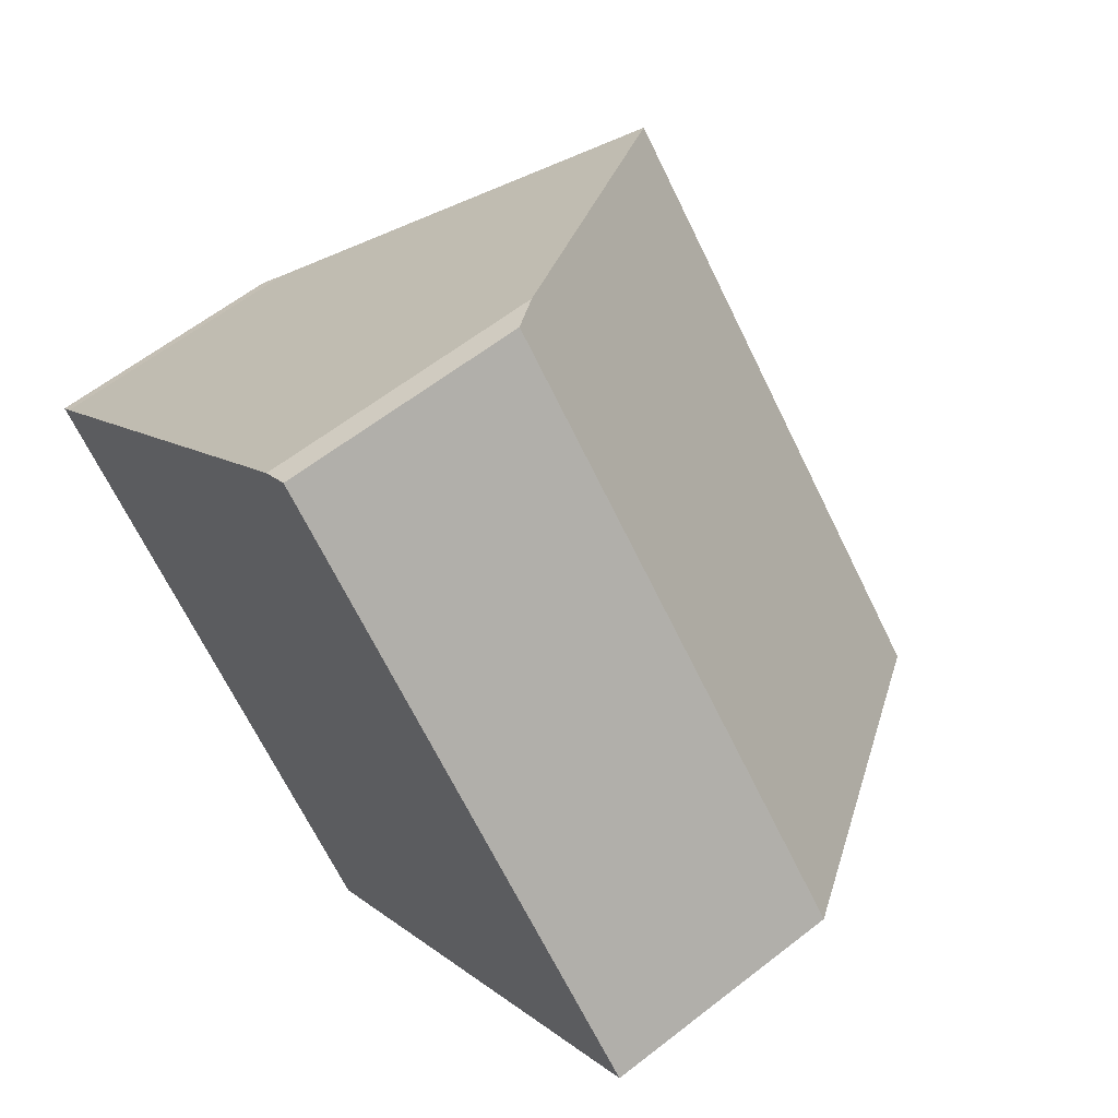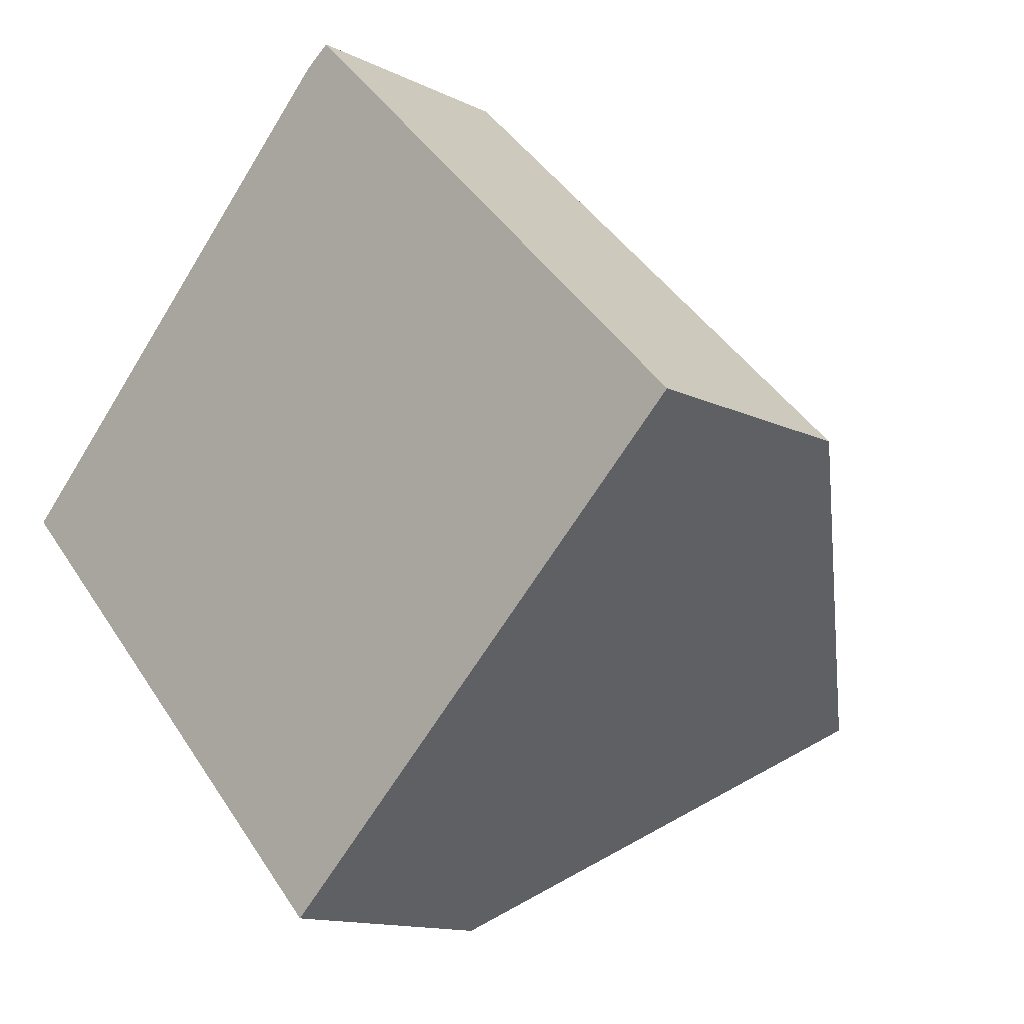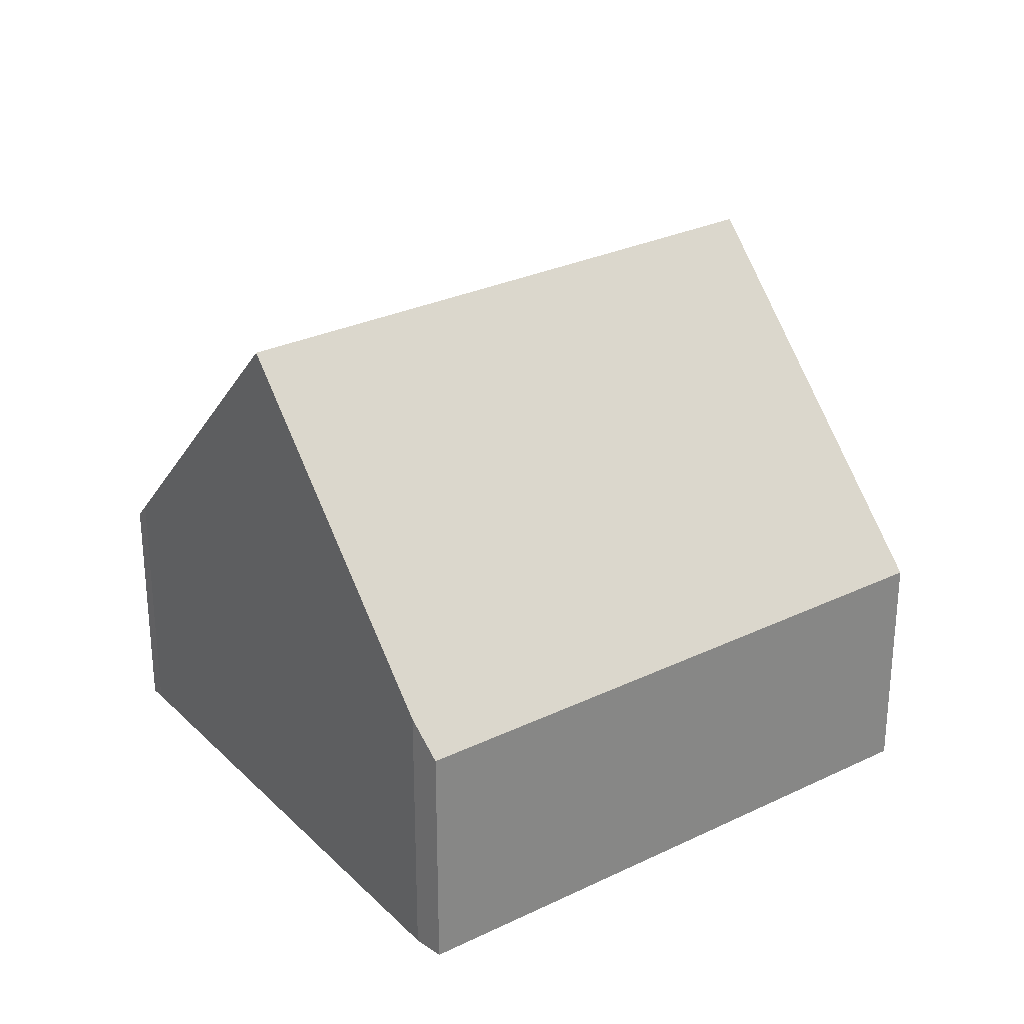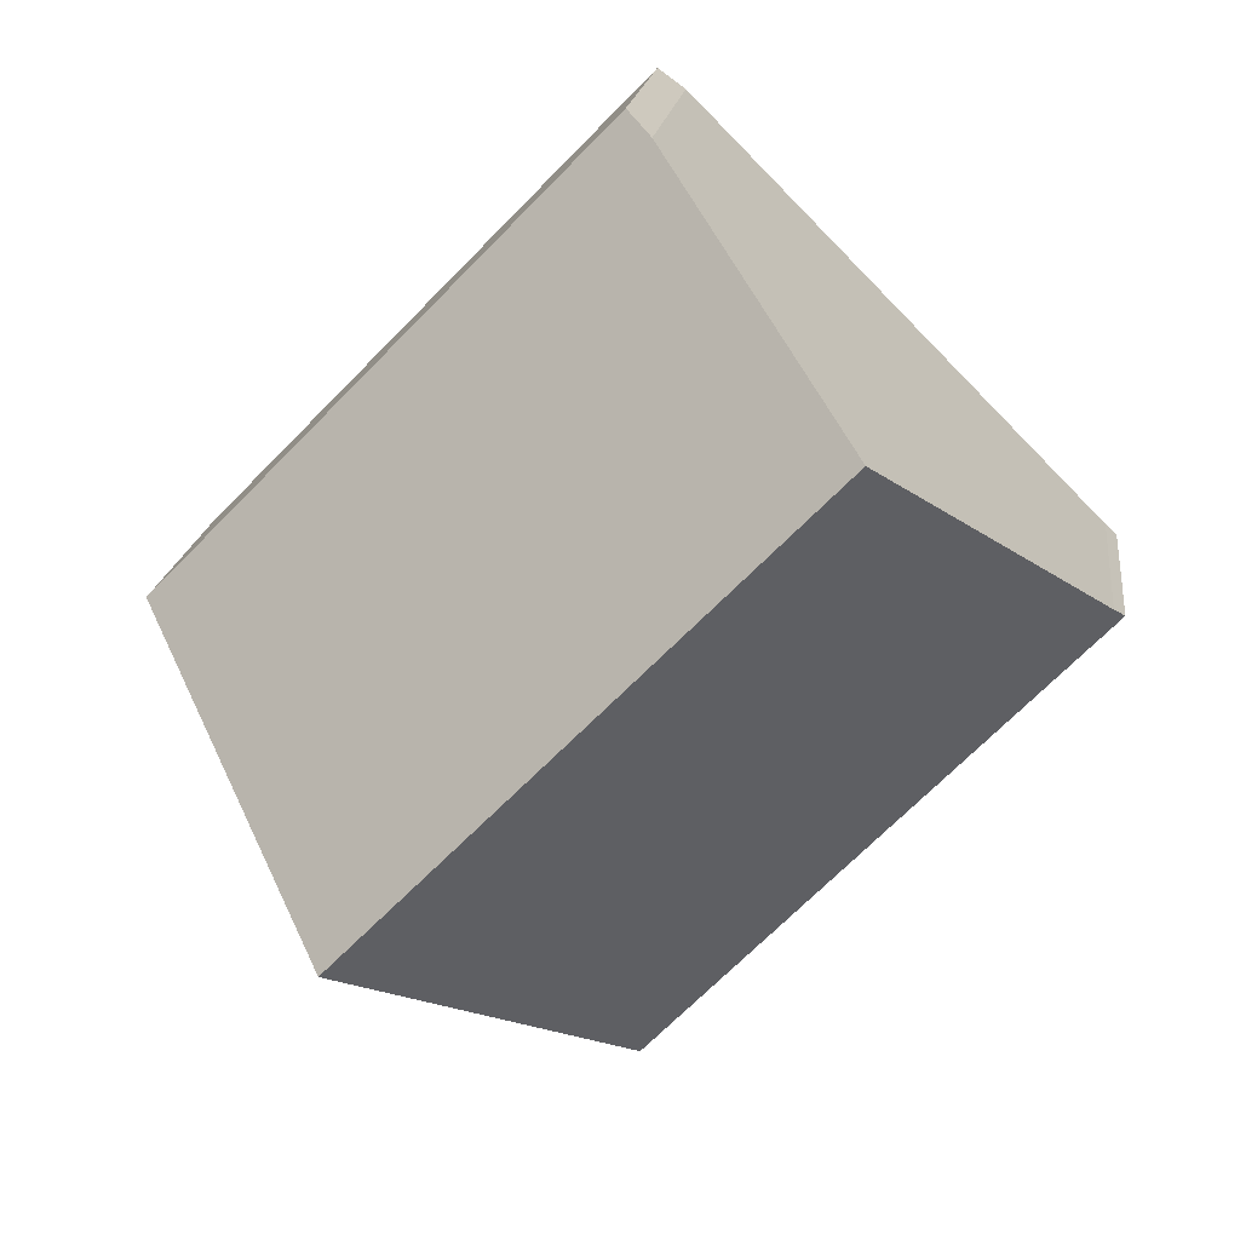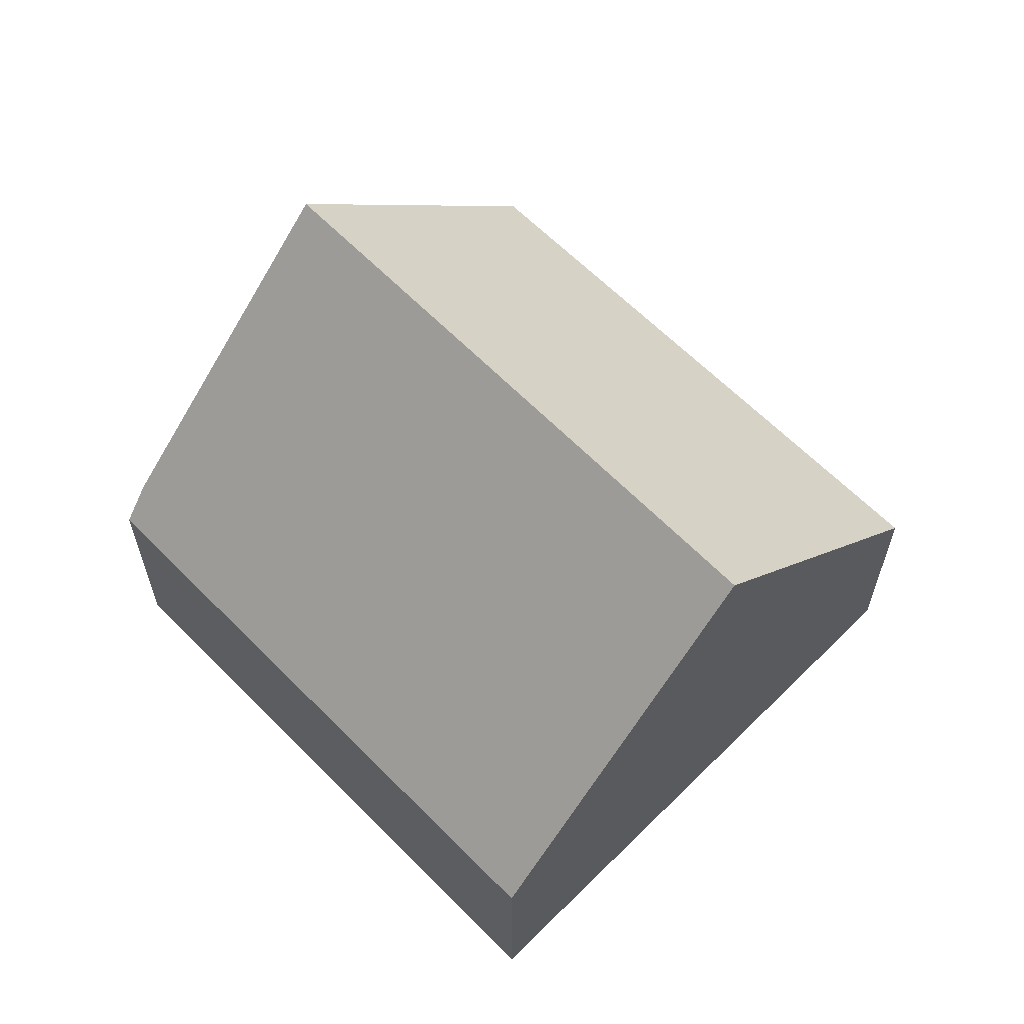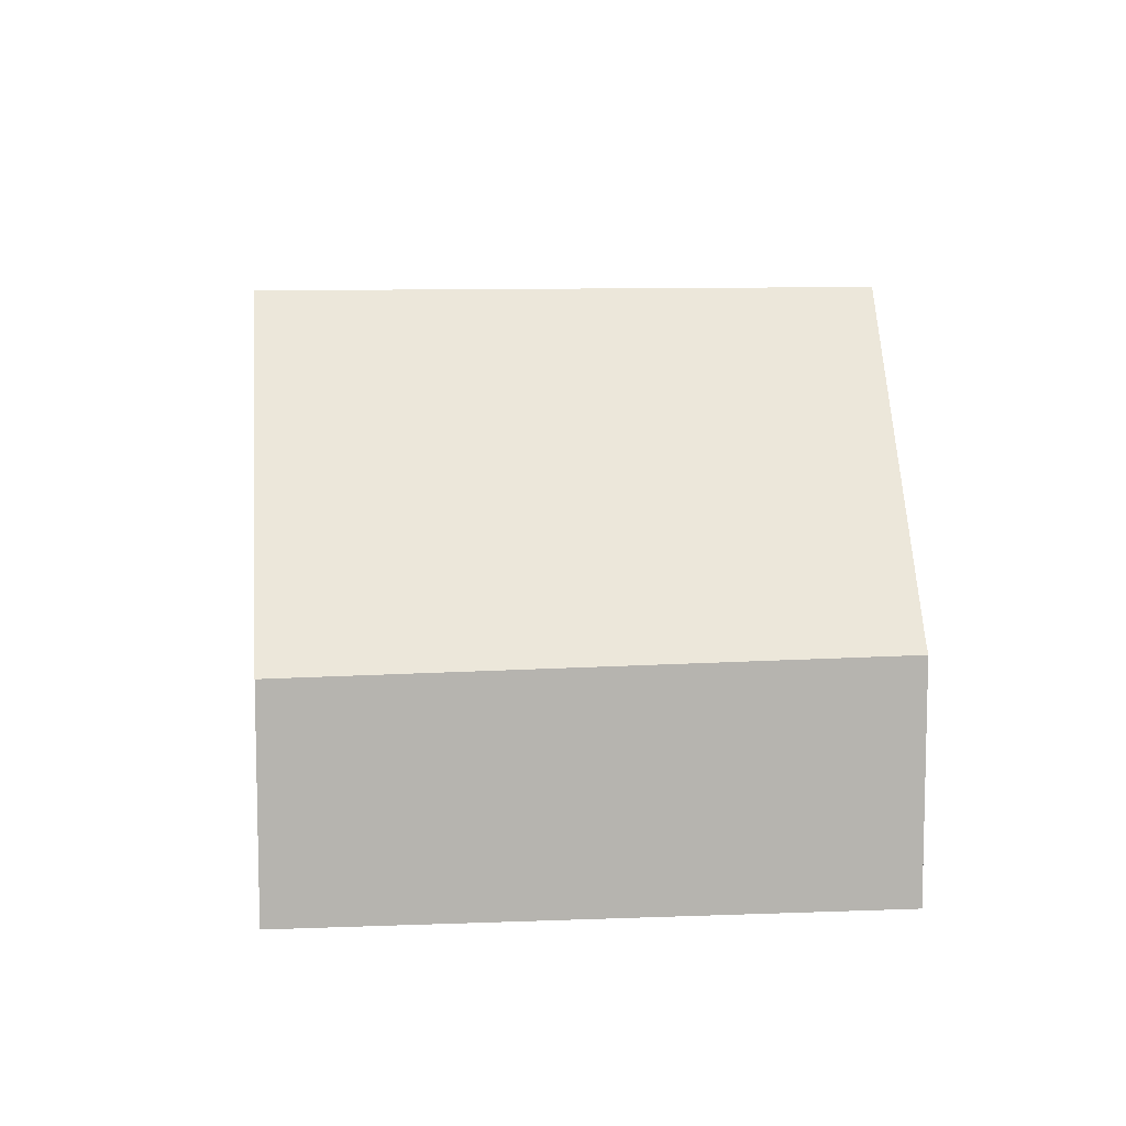
<metadata>
{"format":"obj","ext":"obj","renderer":"f3d","projection":"perspective","resolution":1024,"background":"white","views":[{"elev":60.9,"azim":51.4,"up":"+Z"},{"elev":-13.4,"azim":42.4,"up":"+Z"},{"elev":28.4,"azim":9.8,"up":"+Y"},{"elev":18.5,"azim":-172.9,"up":"+Z"},{"elev":63.7,"azim":91.4,"up":"+Y"},{"elev":9.9,"azim":-139.2,"up":"+Y"}]}
</metadata>
<code>
v  6.127 3.387 -6.489
v  3.116 8.118 3.112
v  9.405 8.118 -3.364
v  0.158 3.744 0.149
v  0 3.517 2.154e-16
v  12.63 3.455 -0.284
v  5.943 3.938 5.944
v  6.322 3.455 6.217
v  0 0 0
v  6.127 3.973e-16 -6.489
v  0.158 -9.124e-18 0.149
v  3.116 -1.906e-16 3.112
v  5.943 -3.64e-16 5.944
v  6.322 -3.807e-16 6.217
v  12.63 1.739e-17 -0.284
v  9.405 2.06e-16 -3.364
g defaultobject
f 1 2 3
f 2 1 4
f 4 1 5
f 6 7 8
f 7 6 2
f 2 6 3
f 1 9 5
f 9 1 10
f 5 11 4
f 11 5 9
f 11 2 4
f 2 11 7
f 7 11 12
f 7 12 13
f 13 8 7
f 8 13 14
f 14 6 8
f 6 14 15
f 6 1 3
f 1 6 10
f 10 6 16
f 16 6 15
f 13 15 14
f 15 13 16
f 16 13 12
f 16 12 11
f 16 11 10
f 10 11 9

</code>
